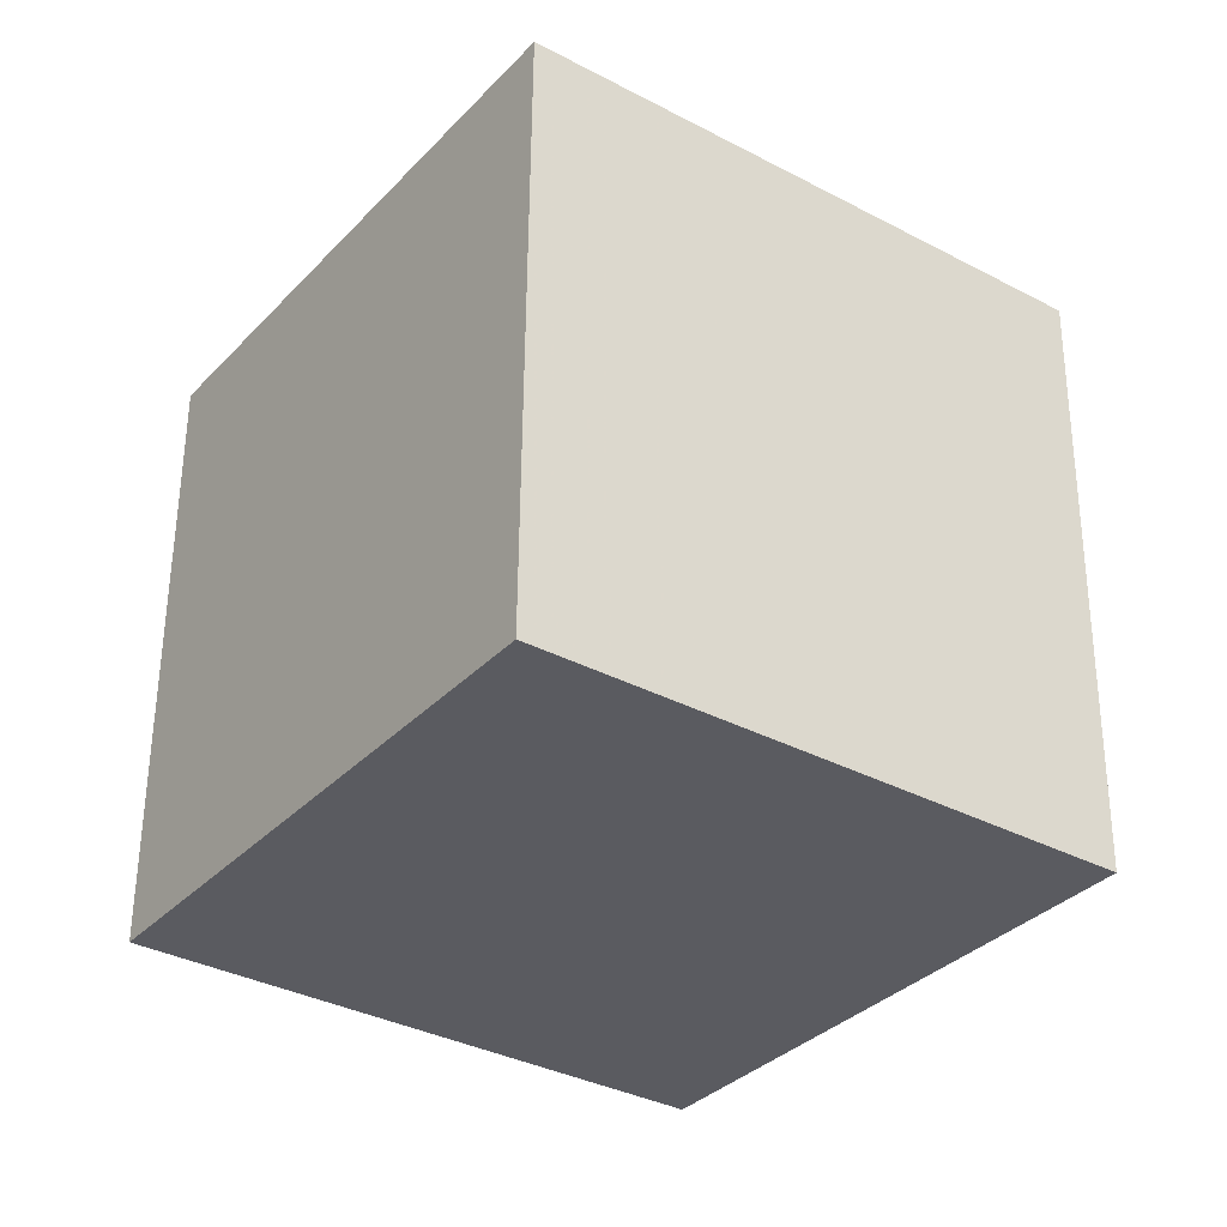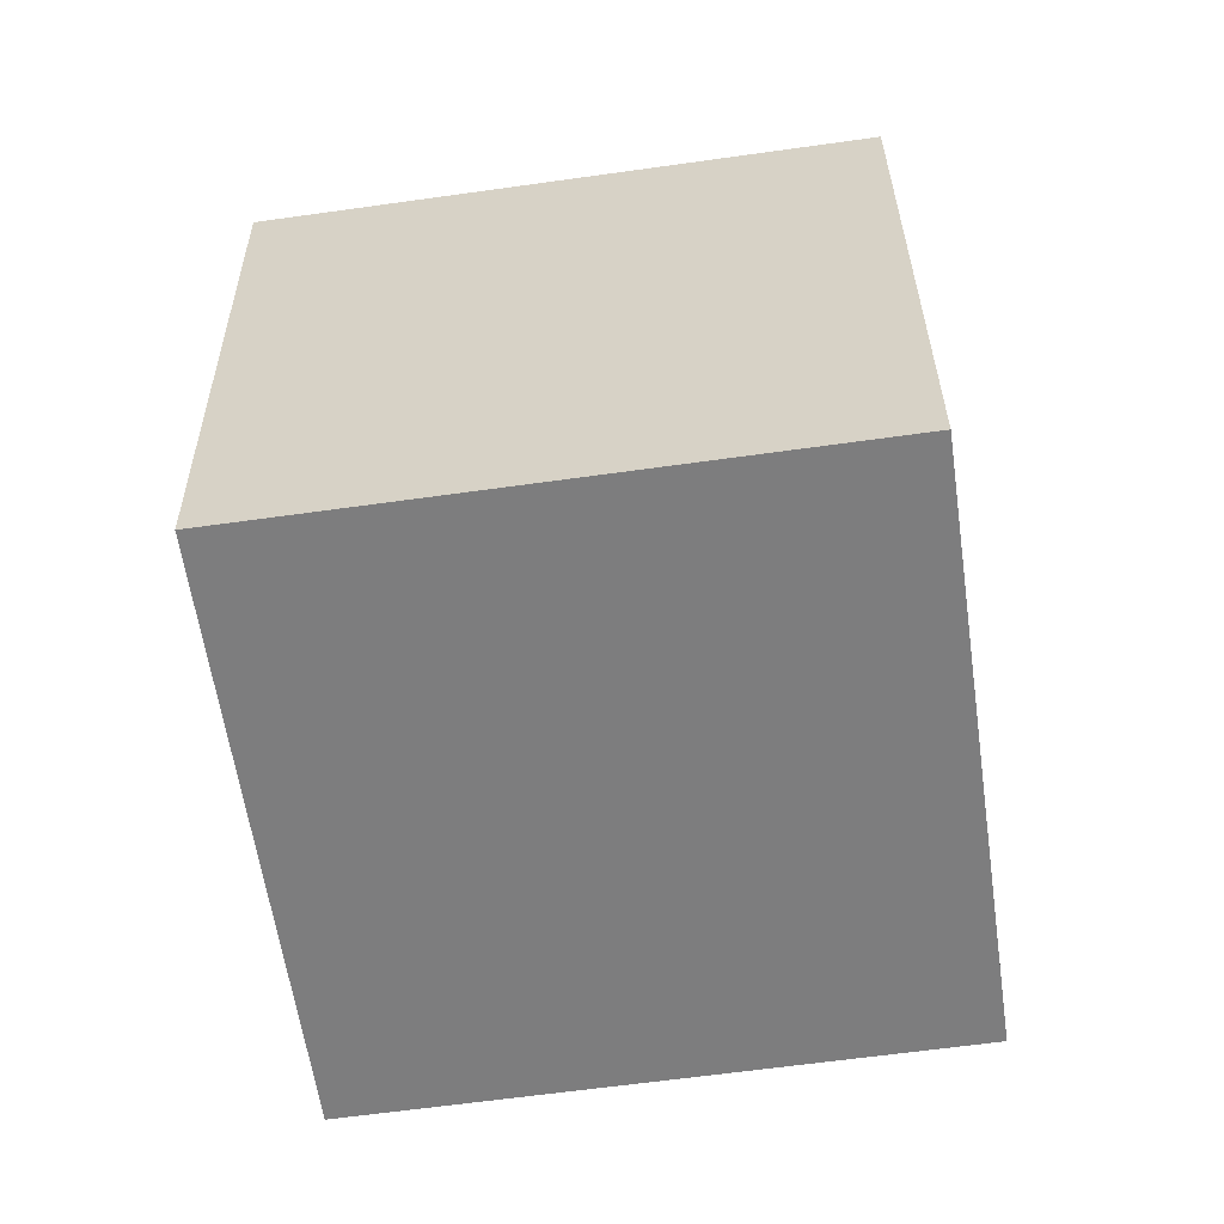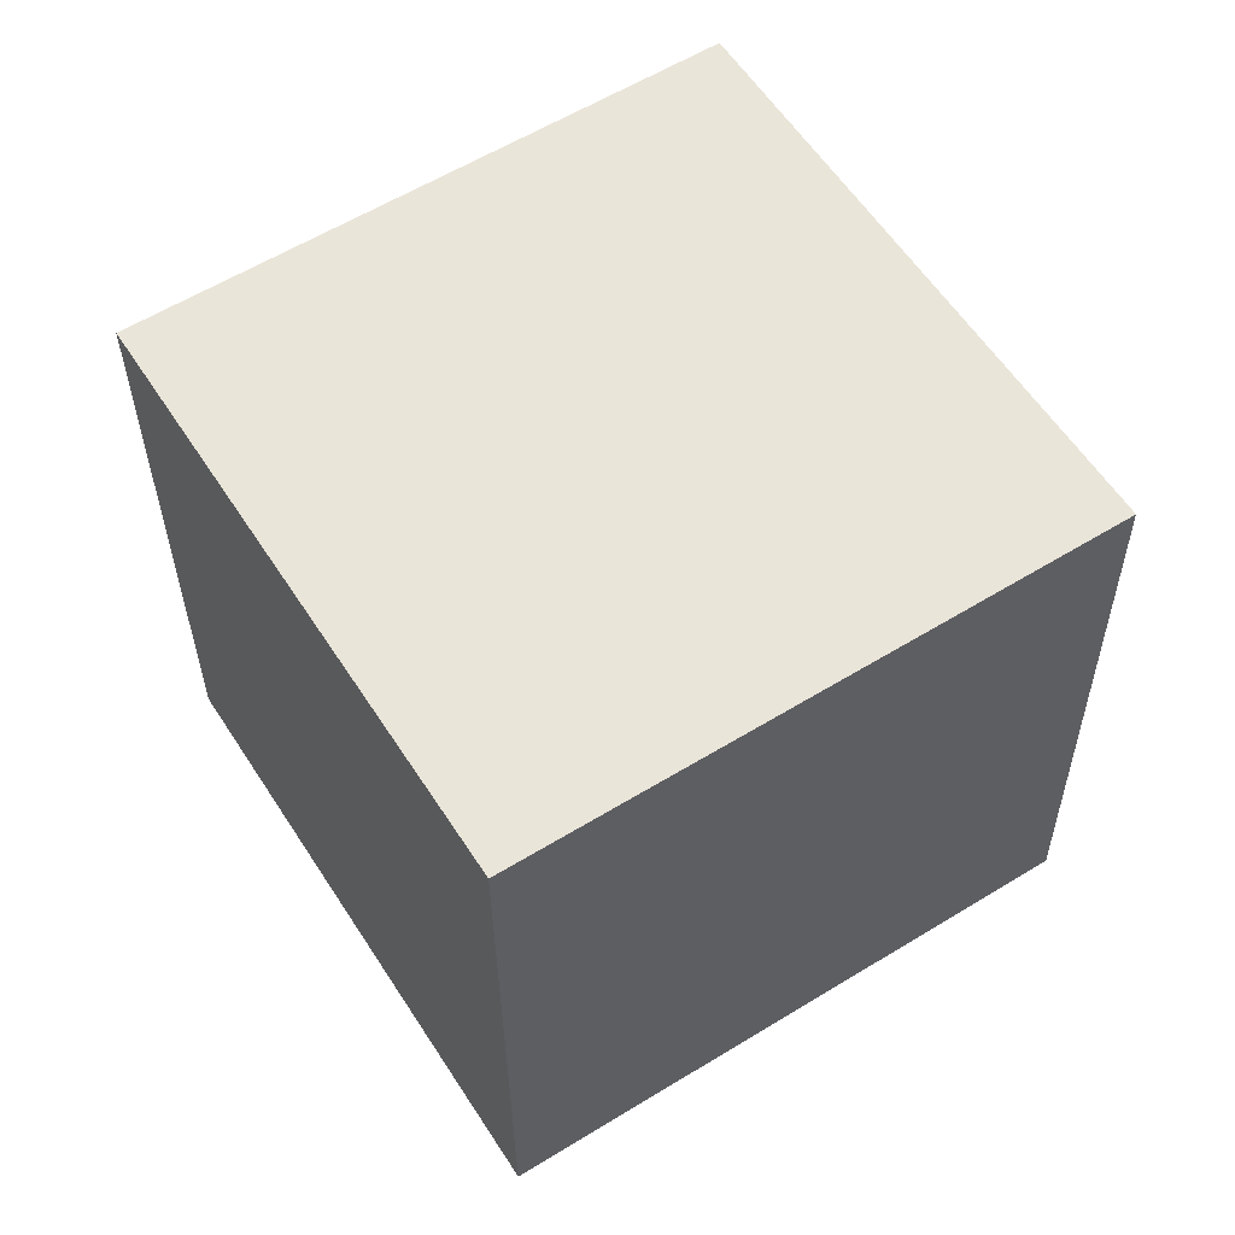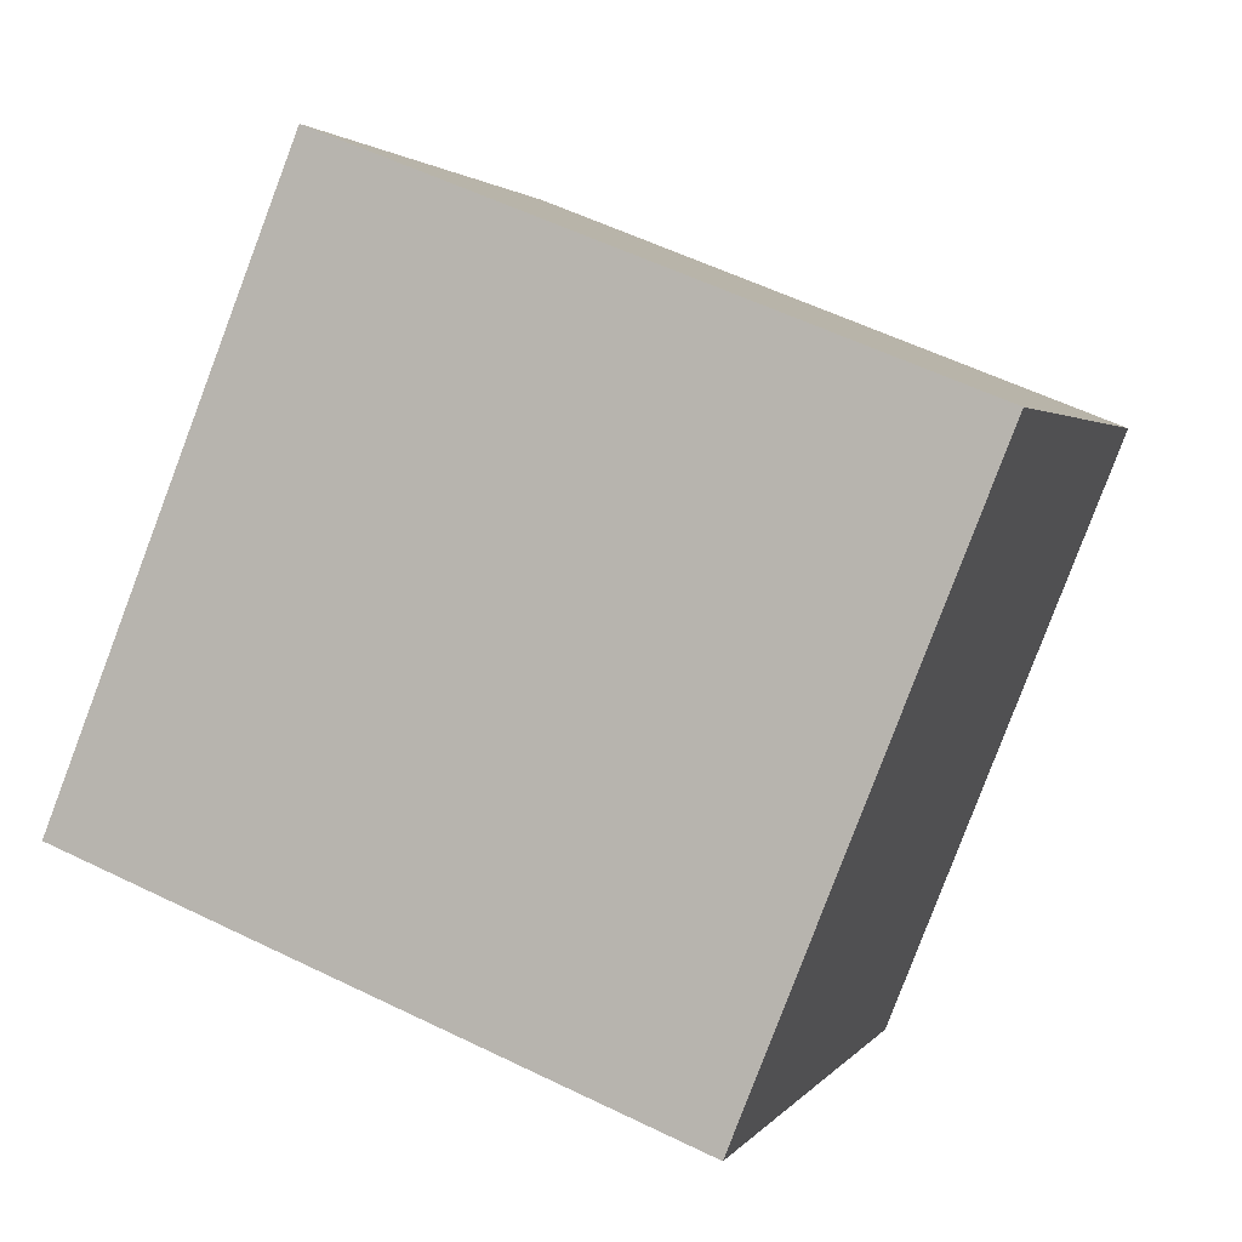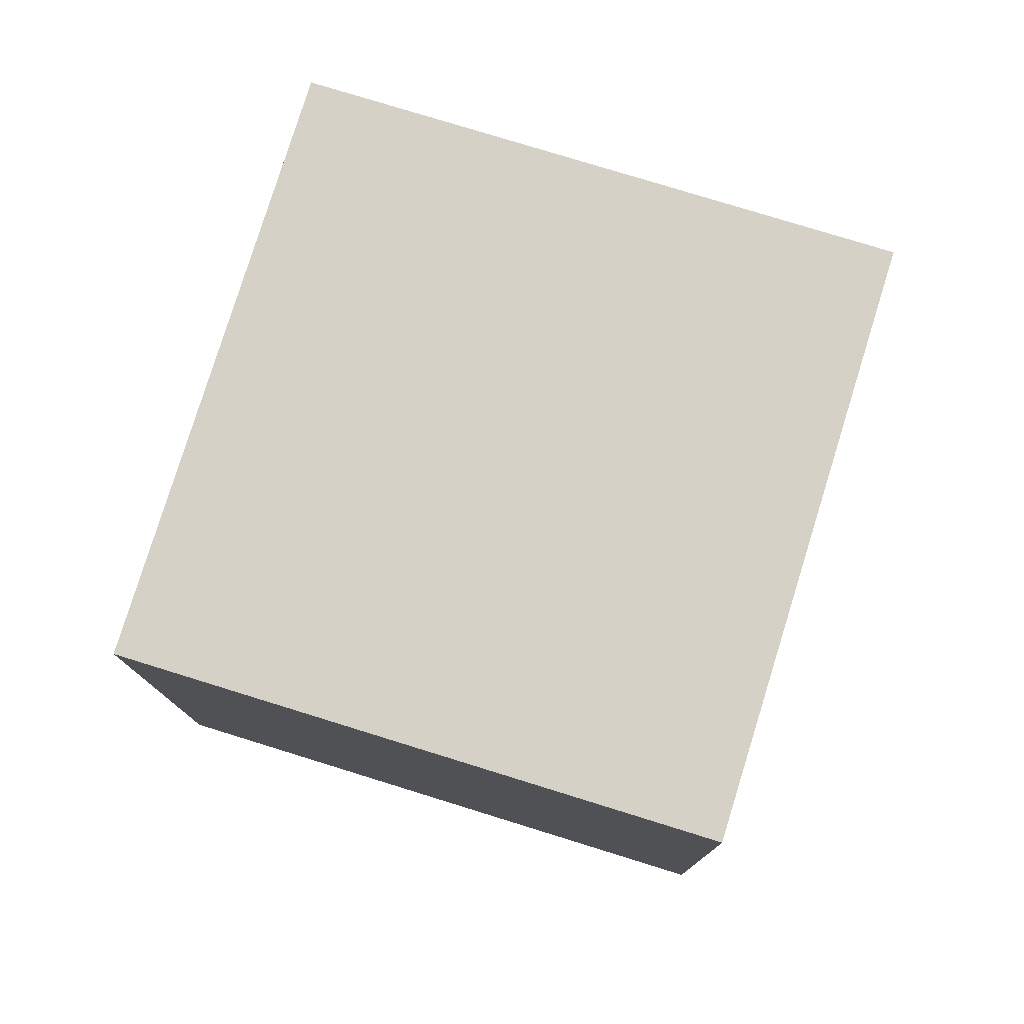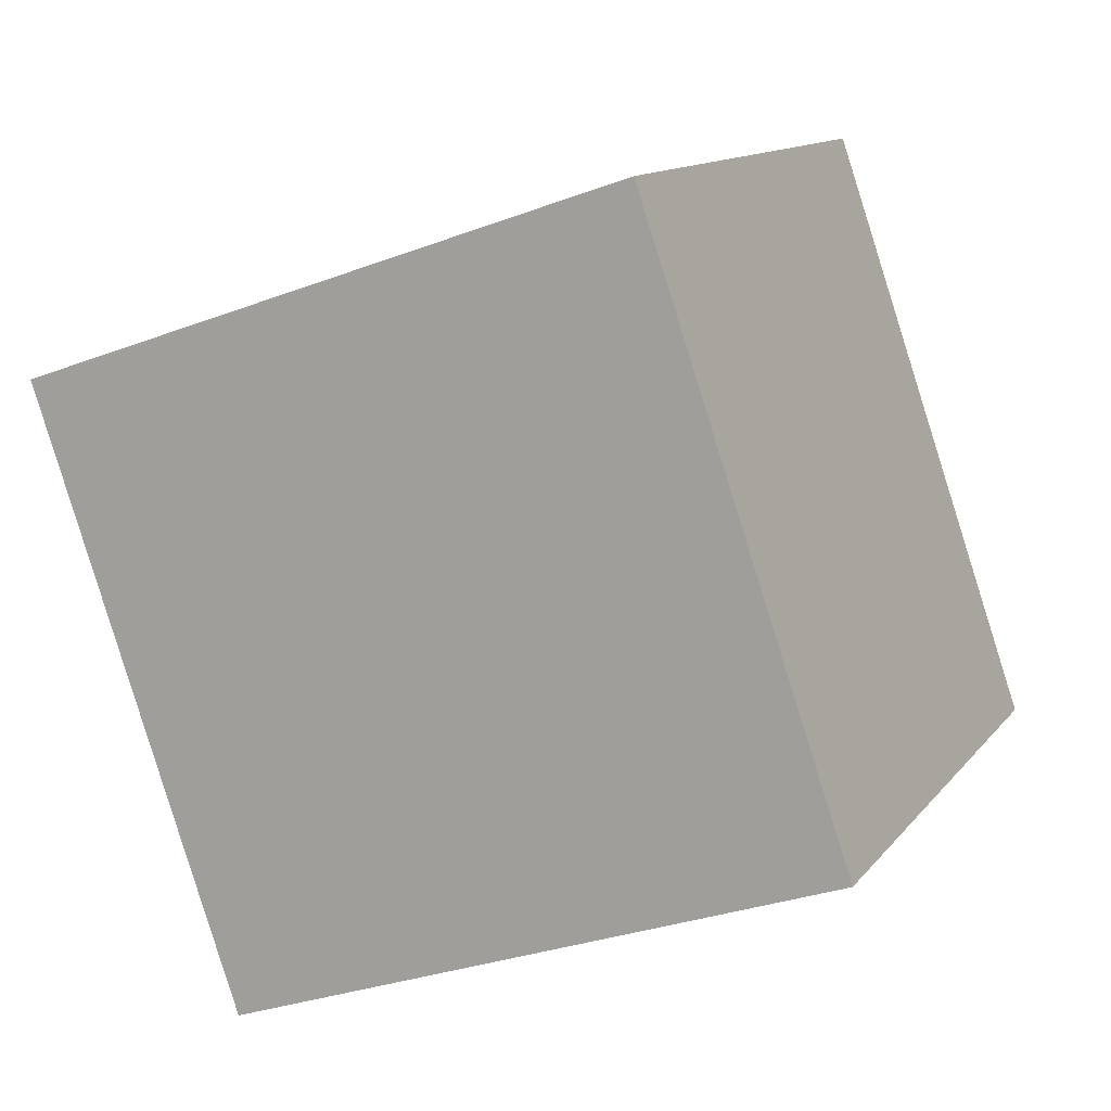
<metadata>
{"format":"obj","ext":"obj","renderer":"f3d","projection":"perspective","resolution":1024,"background":"white","views":[{"elev":-33.3,"azim":-87.7,"up":"+Y"},{"elev":-59.0,"azim":136.1,"up":"+Y"},{"elev":57.8,"azim":95.6,"up":"+Y"},{"elev":57.4,"azim":116.8,"up":"+Z"},{"elev":78.7,"azim":145.2,"up":"+Y"},{"elev":-29.8,"azim":118.3,"up":"+Z"}]}
</metadata>
<code>
v -10.73 -4.922 -5.628
v -4.576 -4.998 2.255
v -10.69 5.078 -5.561
v -4.538 5.002 2.322
v -2.845 -4.91 -11.78
v 3.308 -4.986 -3.898
v -2.808 5.089 -11.71
v 3.345 5.013 -3.831
f 2 4 1
f 5 2 1
f 1 4 3
f 3 5 1
f 2 8 4
f 6 2 5
f 6 8 2
f 4 8 3
f 7 5 3
f 3 8 7
f 7 6 5
f 8 6 7

</code>
